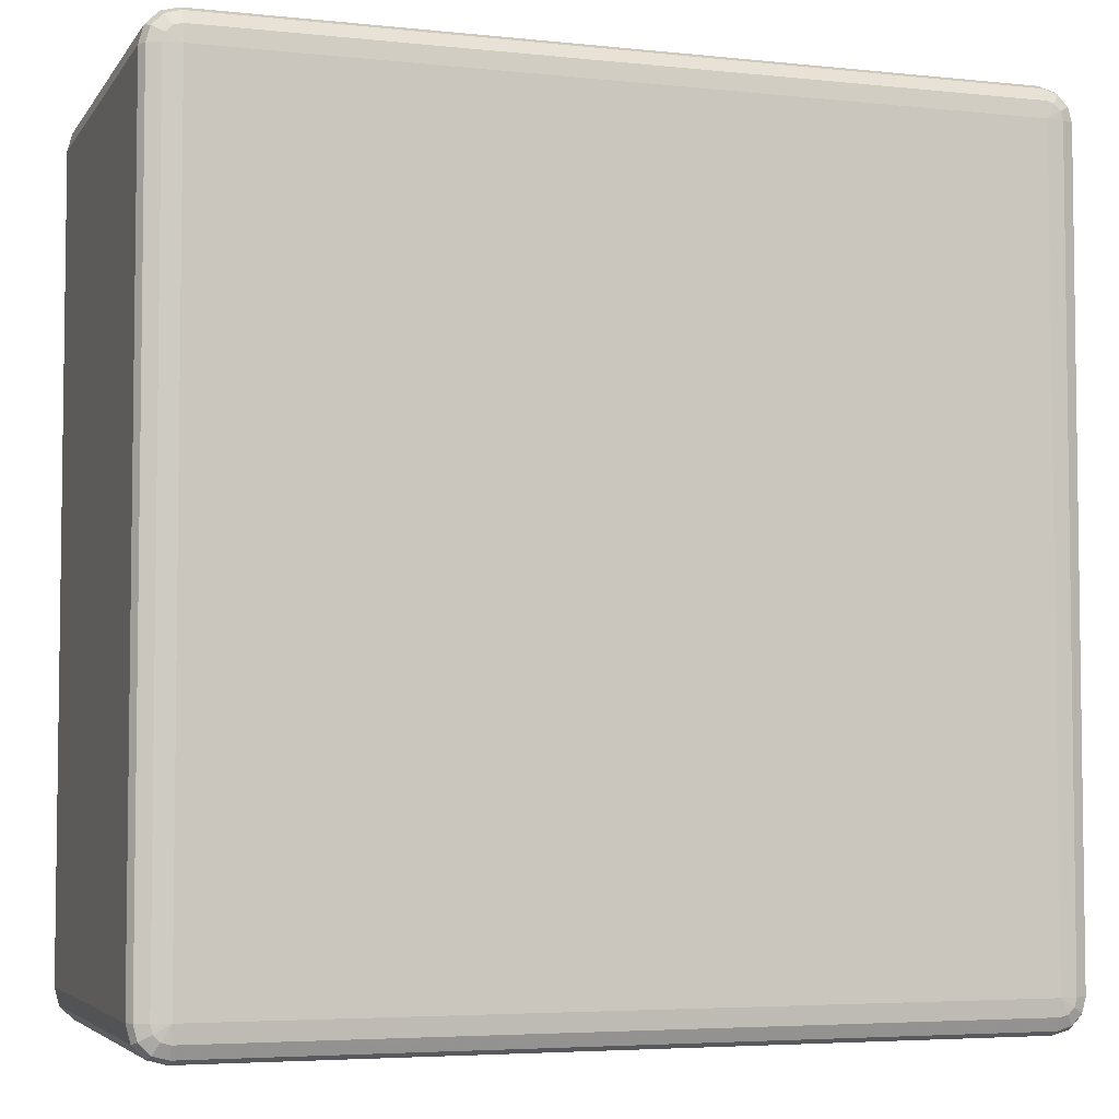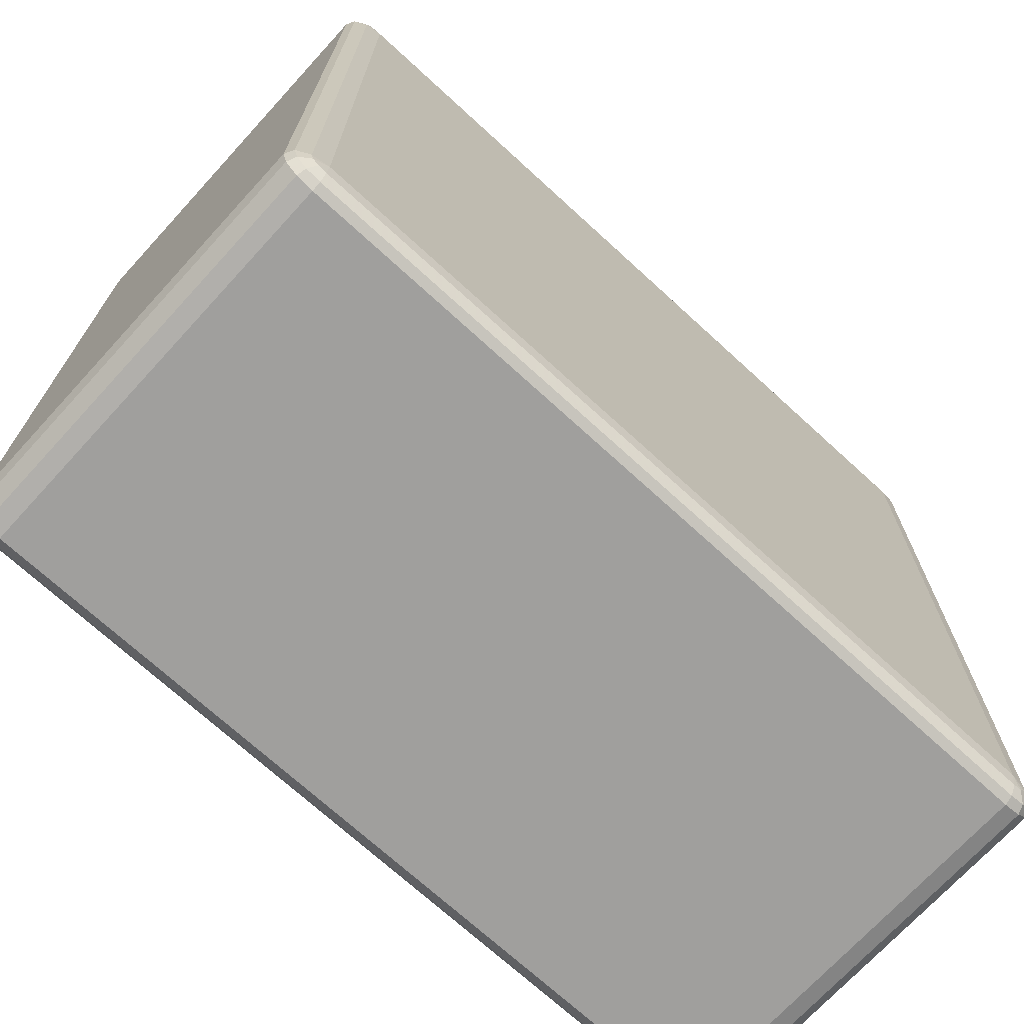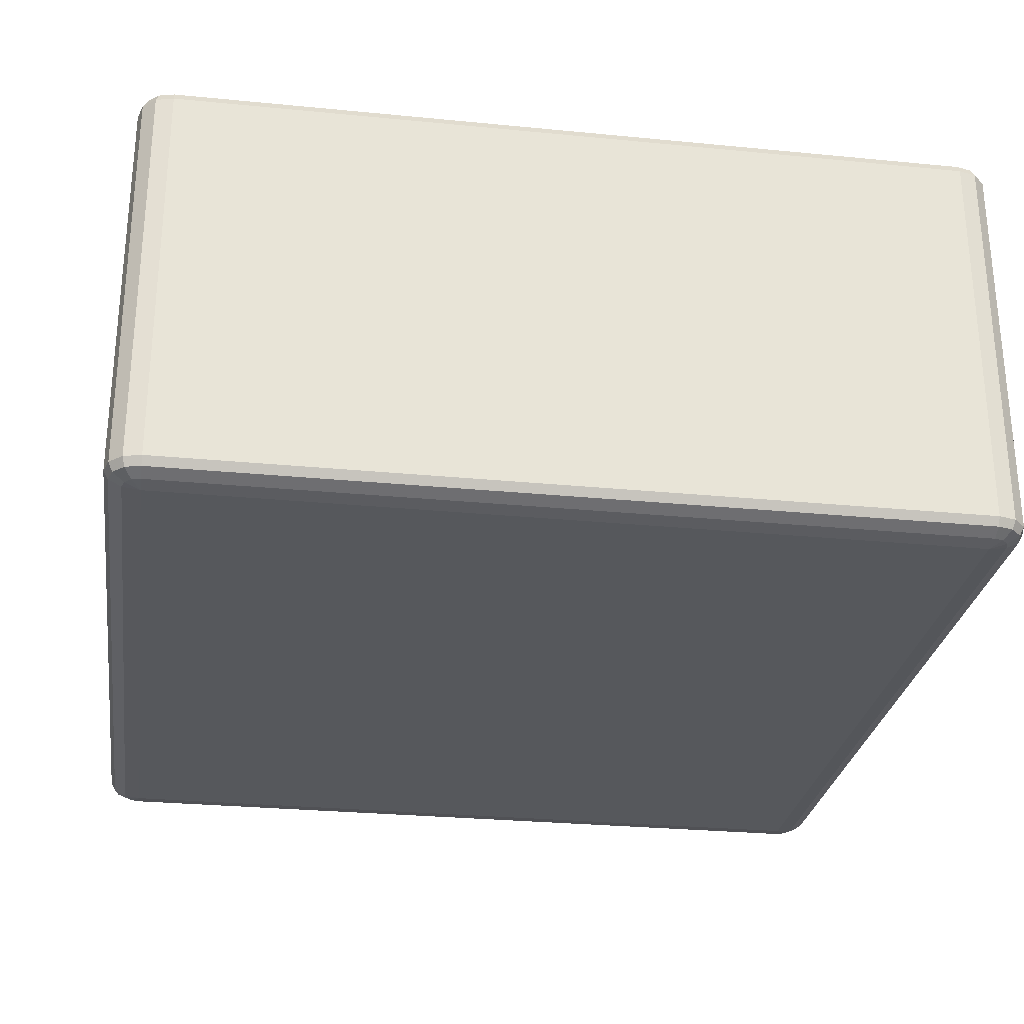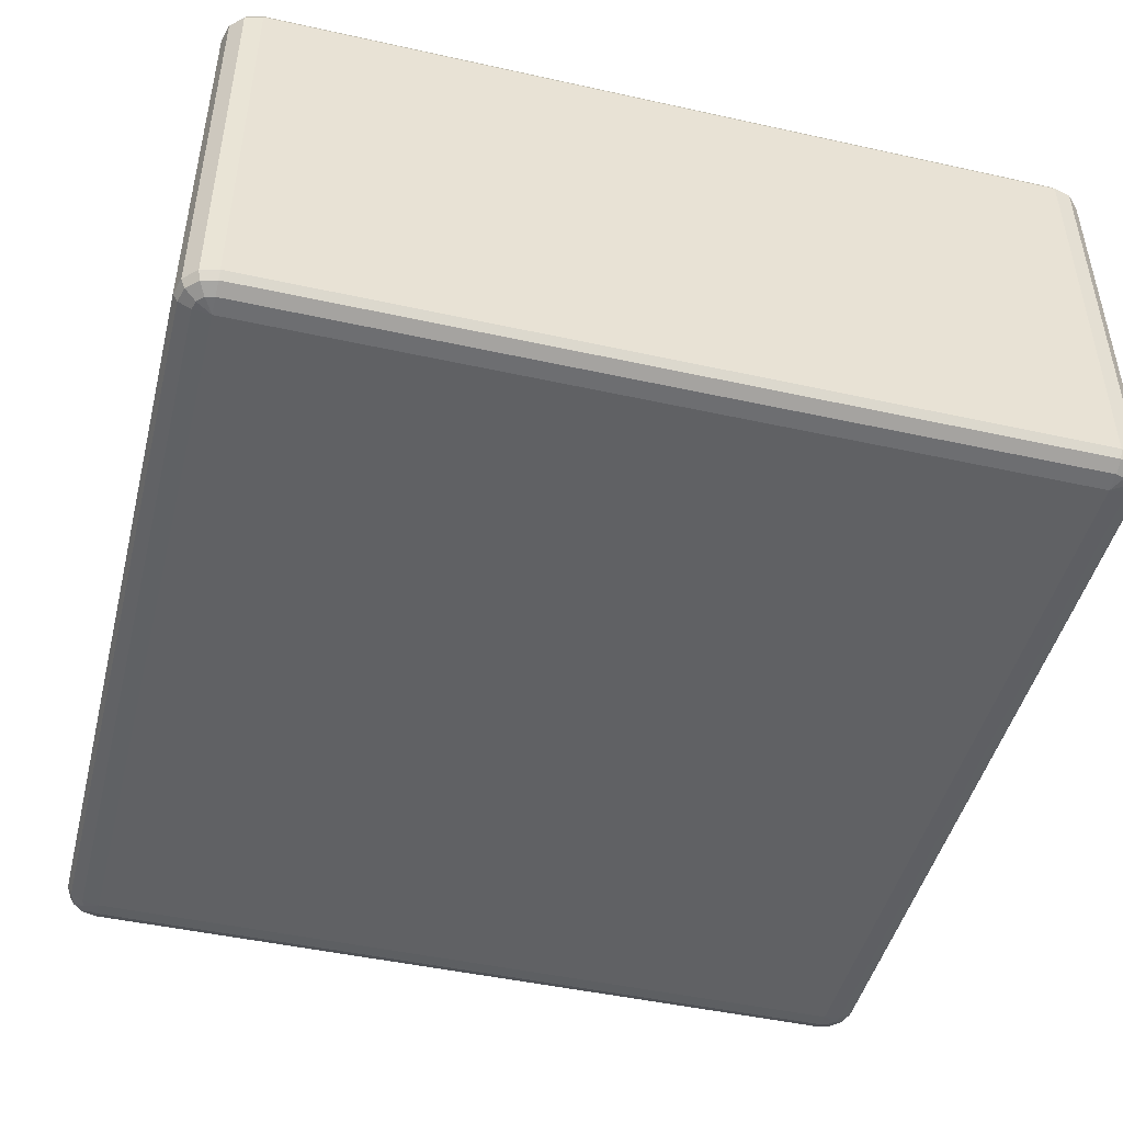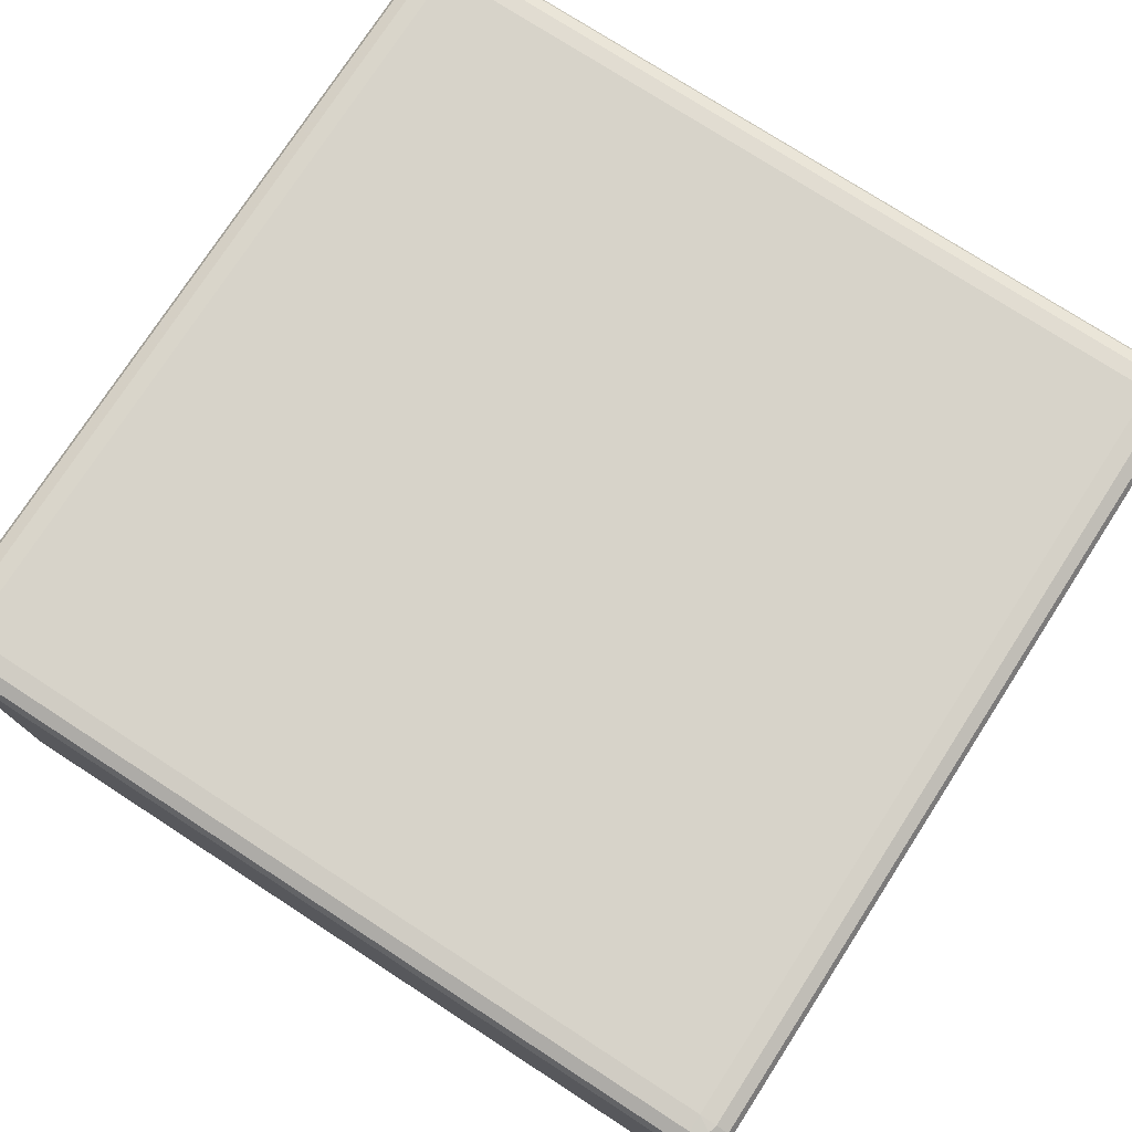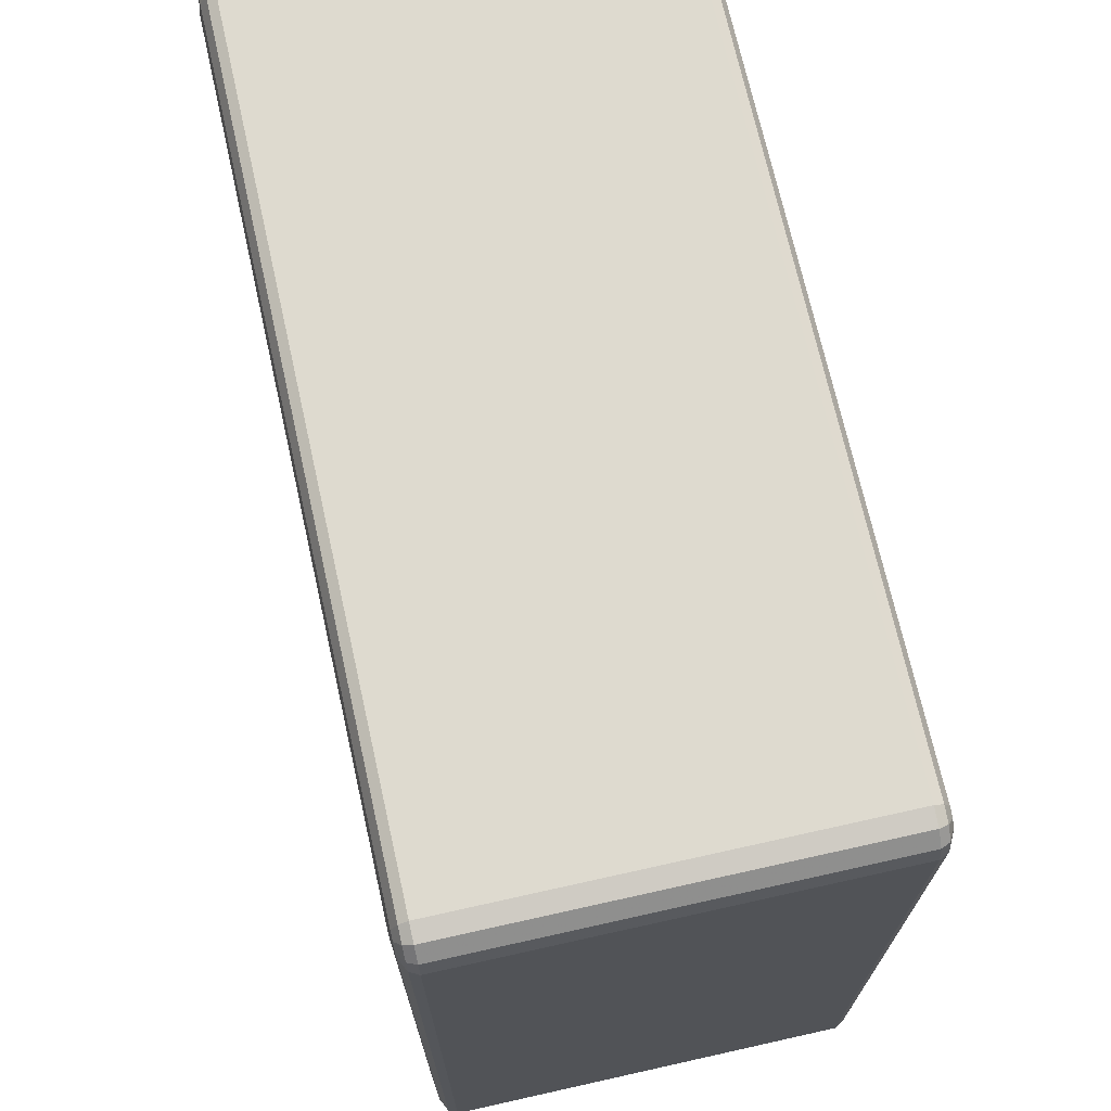
<metadata>
{"format":"obj","ext":"obj","renderer":"f3d","projection":"perspective","resolution":1024,"background":"white","views":[{"elev":-4.7,"azim":-18.6,"up":"+Y"},{"elev":-71.4,"azim":137.5,"up":"+Y"},{"elev":-27.8,"azim":-8.5,"up":"+Z"},{"elev":-46.8,"azim":-104.1,"up":"+Z"},{"elev":76.2,"azim":-147.1,"up":"+Z"},{"elev":71.0,"azim":77.4,"up":"+Y"}]}
</metadata>
<code>
v 4350 -1.115e+04 1378
v 4350 -1.115e+04 918
v 4330 -1.114e+04 918
v 4330 -1.114e+04 1378
v 4315 -1.113e+04 918
v 4315 -1.113e+04 1378
v 4310 -1.111e+04 918
v 4310 -1.111e+04 1378
v 4310 -1.019e+04 918
v 4310 -1.019e+04 1378
v 4315 -1.017e+04 918
v 4315 -1.017e+04 1378
v 4330 -1.016e+04 918
v 4330 -1.016e+04 1378
v 4350 -1.015e+04 918
v 4350 -1.015e+04 1378
v 5270 -1.015e+04 918
v 5270 -1.015e+04 1378
v 5290 -1.016e+04 918
v 5290 -1.016e+04 1378
v 5305 -1.017e+04 918
v 5305 -1.017e+04 1378
v 5310 -1.019e+04 918
v 5310 -1.019e+04 1378
v 5310 -1.111e+04 918
v 5310 -1.111e+04 1378
v 5305 -1.113e+04 918
v 5305 -1.113e+04 1378
v 5290 -1.114e+04 918
v 5290 -1.114e+04 1378
v 5270 -1.115e+04 918
v 5270 -1.115e+04 1378
v 4350 -1.114e+04 1388
v 4333 -1.114e+04 1388
v 5270 -1.114e+04 1388
v 4320 -1.113e+04 1388
v 5287 -1.114e+04 1388
v 4315 -1.111e+04 1388
v 5300 -1.113e+04 1388
v 4315 -1.019e+04 1388
v 5305 -1.111e+04 1388
v 4320 -1.017e+04 1388
v 5305 -1.019e+04 1388
v 4333 -1.016e+04 1388
v 5300 -1.017e+04 1388
v 4350 -1.016e+04 1388
v 5287 -1.016e+04 1388
v 5270 -1.016e+04 1388
v 5280 -1.017e+04 1395
v 5270 -1.017e+04 1395
v 4350 -1.017e+04 1395
v 4340 -1.017e+04 1395
v 4350 -1.019e+04 1398
v 4333 -1.018e+04 1395
v 4330 -1.019e+04 1395
v 5270 -1.019e+04 1398
v 4330 -1.111e+04 1395
v 4350 -1.111e+04 1398
v 4333 -1.112e+04 1395
v 4340 -1.113e+04 1395
v 4350 -1.113e+04 1395
v 5270 -1.111e+04 1398
v 5270 -1.113e+04 1395
v 5280 -1.113e+04 1395
v 5287 -1.112e+04 1395
v 5290 -1.111e+04 1395
v 5290 -1.019e+04 1395
v 5287 -1.018e+04 1395
v 4333 -1.114e+04 908
v 4350 -1.114e+04 908
v 4320 -1.113e+04 908
v 5270 -1.114e+04 908
v 4315 -1.111e+04 908
v 5287 -1.114e+04 908
v 4315 -1.019e+04 908
v 5300 -1.113e+04 908
v 4320 -1.017e+04 908
v 5305 -1.111e+04 908
v 4333 -1.016e+04 908
v 5305 -1.019e+04 908
v 4350 -1.016e+04 908
v 5300 -1.017e+04 908
v 5270 -1.016e+04 908
v 5287 -1.016e+04 908
v 5270 -1.017e+04 900.7
v 5280 -1.017e+04 900.7
v 5287 -1.018e+04 900.7
v 5290 -1.019e+04 900.7
v 5270 -1.019e+04 898
v 5290 -1.111e+04 900.7
v 4350 -1.017e+04 900.7
v 5287 -1.112e+04 900.7
v 4340 -1.017e+04 900.7
v 5280 -1.113e+04 900.7
v 4333 -1.018e+04 900.7
v 4350 -1.019e+04 898
v 4330 -1.019e+04 900.7
v 4330 -1.111e+04 900.7
v 5270 -1.111e+04 898
v 4350 -1.111e+04 898
v 4333 -1.112e+04 900.7
v 5270 -1.113e+04 900.7
v 4340 -1.113e+04 900.7
v 4350 -1.113e+04 900.7
f 3 2 1
f 1 4 3
f 5 3 4
f 4 6 5
f 7 5 6
f 6 8 7
f 9 7 8
f 8 10 9
f 11 9 10
f 10 12 11
f 13 11 12
f 12 14 13
f 15 13 14
f 14 16 15
f 17 15 16
f 16 18 17
f 19 17 18
f 18 20 19
f 21 19 20
f 20 22 21
f 23 21 22
f 22 24 23
f 25 23 24
f 24 26 25
f 27 25 26
f 26 28 27
f 29 27 28
f 28 30 29
f 31 29 30
f 30 32 31
f 2 31 32
f 32 1 2
f 4 1 33
f 33 34 4
f 6 4 34
f 35 33 1
f 1 32 35
f 34 36 6
f 8 6 36
f 37 35 32
f 32 30 37
f 36 38 8
f 10 8 38
f 39 37 30
f 30 28 39
f 38 40 10
f 12 10 40
f 41 39 28
f 28 26 41
f 40 42 12
f 14 12 42
f 43 41 26
f 26 24 43
f 42 44 14
f 16 14 44
f 45 43 24
f 24 22 45
f 44 46 16
f 18 16 46
f 47 45 22
f 22 20 47
f 20 18 48
f 48 47 20
f 46 48 18
f 45 47 49
f 47 48 50
f 50 49 47
f 48 46 51
f 51 50 48
f 52 51 46
f 46 44 52
f 50 51 53
f 51 52 53
f 54 52 44
f 52 54 53
f 44 42 54
f 55 54 42
f 54 55 53
f 42 40 55
f 53 56 50
f 49 50 56
f 57 55 40
f 40 38 57
f 58 53 55
f 55 57 58
f 56 53 58
f 59 57 38
f 57 59 58
f 38 36 59
f 60 59 36
f 59 60 58
f 36 34 60
f 61 60 34
f 60 61 58
f 34 33 61
f 62 58 61
f 58 62 56
f 63 61 33
f 61 63 62
f 33 35 63
f 64 63 35
f 63 64 62
f 35 37 64
f 65 64 37
f 64 65 62
f 37 39 65
f 65 66 62
f 66 65 39
f 56 62 66
f 39 41 66
f 67 66 41
f 66 67 56
f 41 43 67
f 67 68 56
f 68 67 43
f 68 49 56
f 43 45 68
f 49 68 45
f 2 3 69
f 69 70 2
f 31 2 70
f 71 69 3
f 3 5 71
f 70 72 31
f 29 31 72
f 73 71 5
f 5 7 73
f 72 74 29
f 27 29 74
f 75 73 7
f 7 9 75
f 74 76 27
f 25 27 76
f 77 75 9
f 9 11 77
f 76 78 25
f 23 25 78
f 79 77 11
f 11 13 79
f 78 80 23
f 21 23 80
f 81 79 13
f 13 15 81
f 80 82 21
f 19 21 82
f 83 81 15
f 15 17 83
f 17 19 84
f 84 83 17
f 82 84 19
f 81 83 85
f 83 84 86
f 86 85 83
f 84 82 87
f 87 86 84
f 88 87 82
f 82 80 88
f 87 89 86
f 88 89 87
f 86 89 85
f 90 88 80
f 80 78 90
f 85 91 81
f 91 85 89
f 79 81 91
f 92 90 78
f 78 76 92
f 91 93 79
f 77 79 93
f 94 92 76
f 76 74 94
f 93 95 77
f 75 77 95
f 91 96 93
f 93 96 95
f 89 96 91
f 95 97 75
f 95 96 97
f 73 75 97
f 97 98 73
f 98 97 96
f 71 73 98
f 96 89 99
f 99 89 88
f 88 90 99
f 92 99 90
f 94 99 92
f 96 100 98
f 99 100 96
f 98 101 71
f 98 100 101
f 69 71 101
f 102 99 94
f 100 99 102
f 102 94 74
f 74 72 102
f 101 103 69
f 101 100 103
f 70 69 103
f 102 104 100
f 103 100 104
f 104 102 72
f 103 104 70
f 72 70 104

</code>
